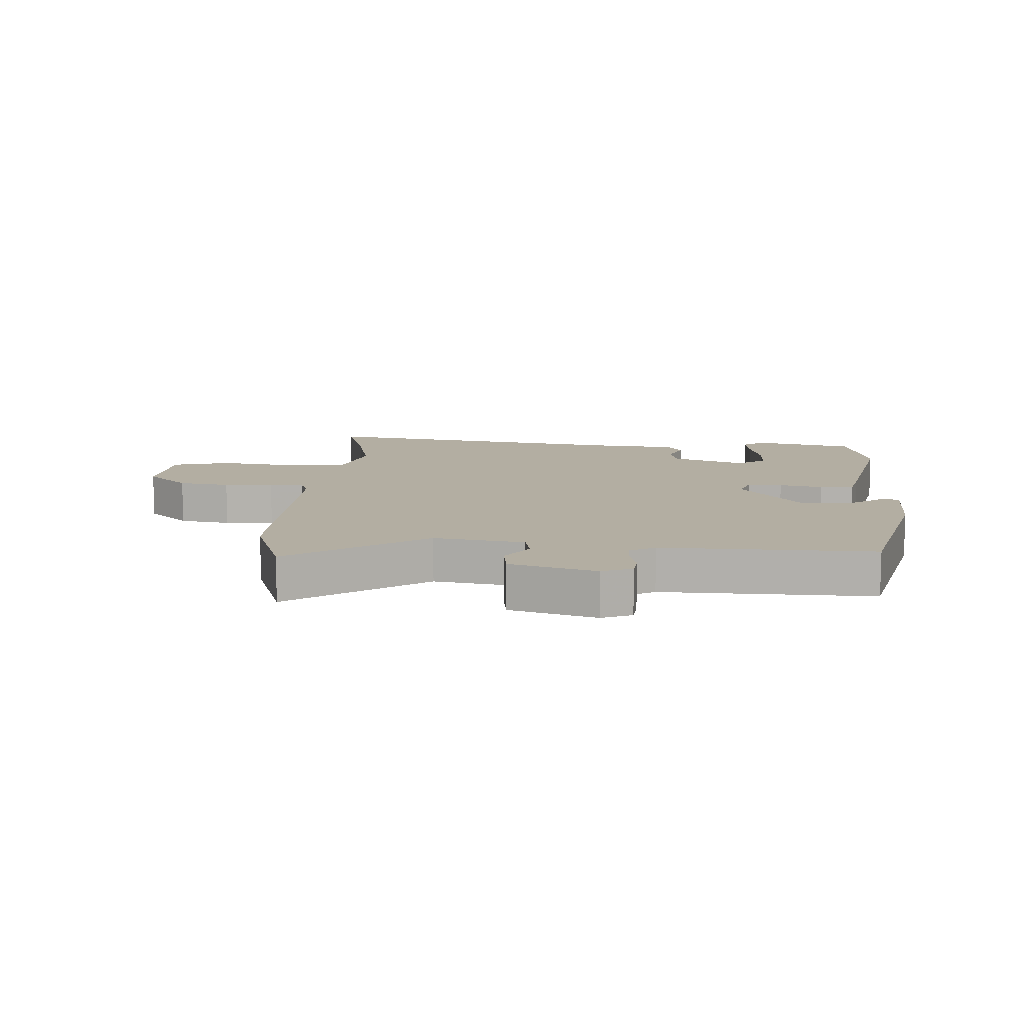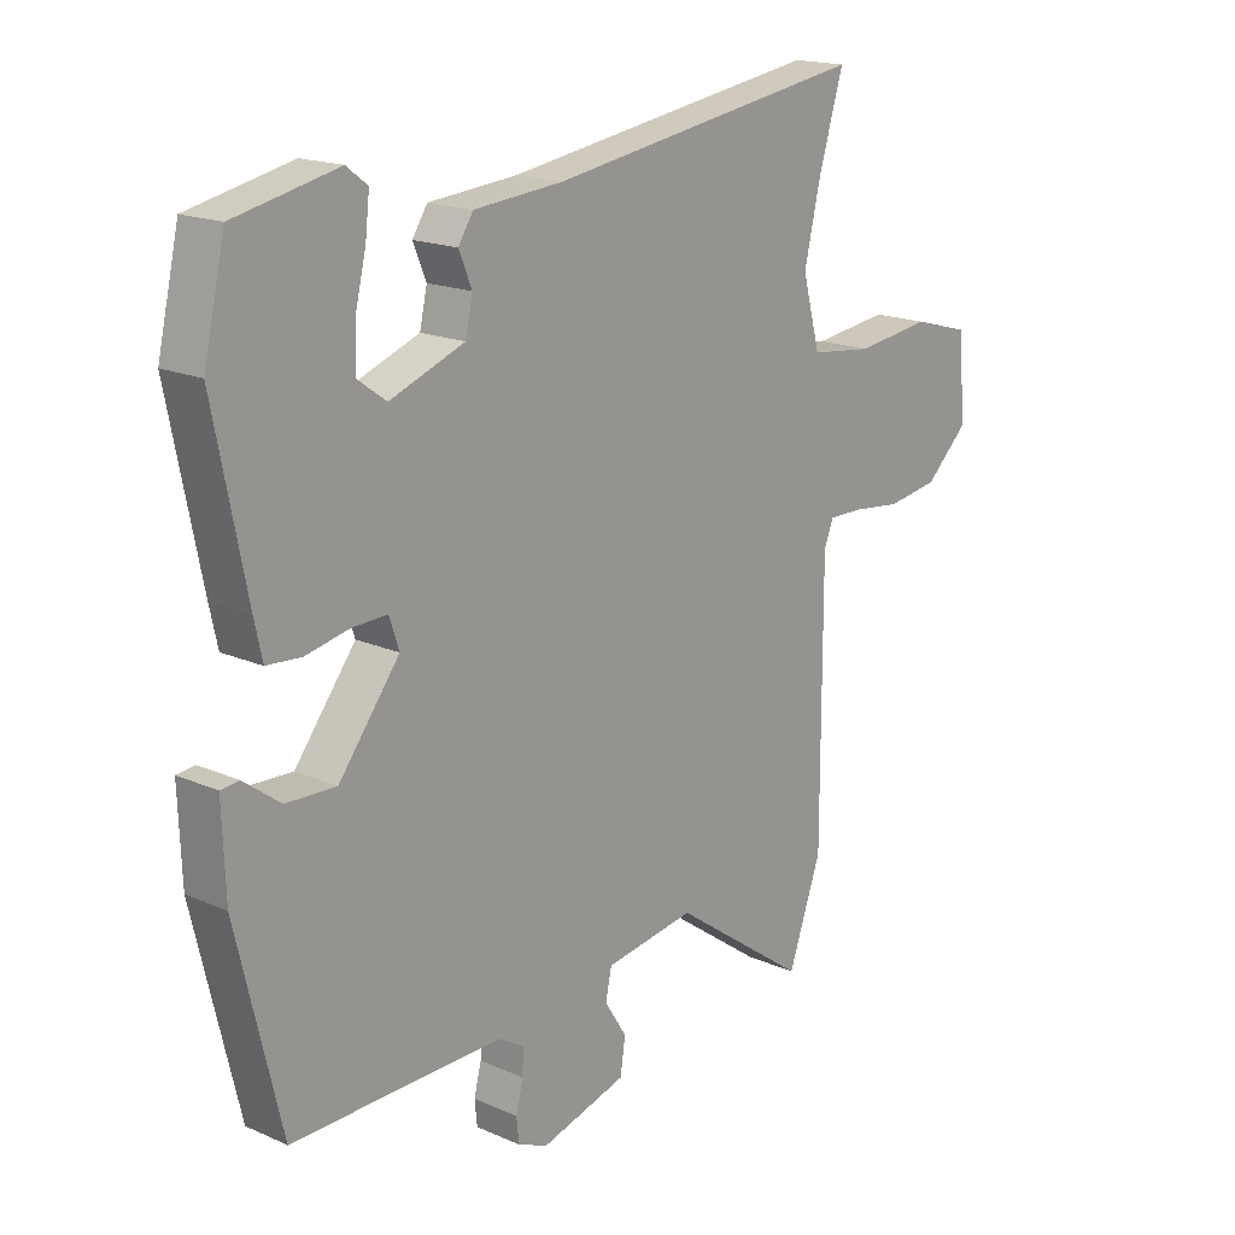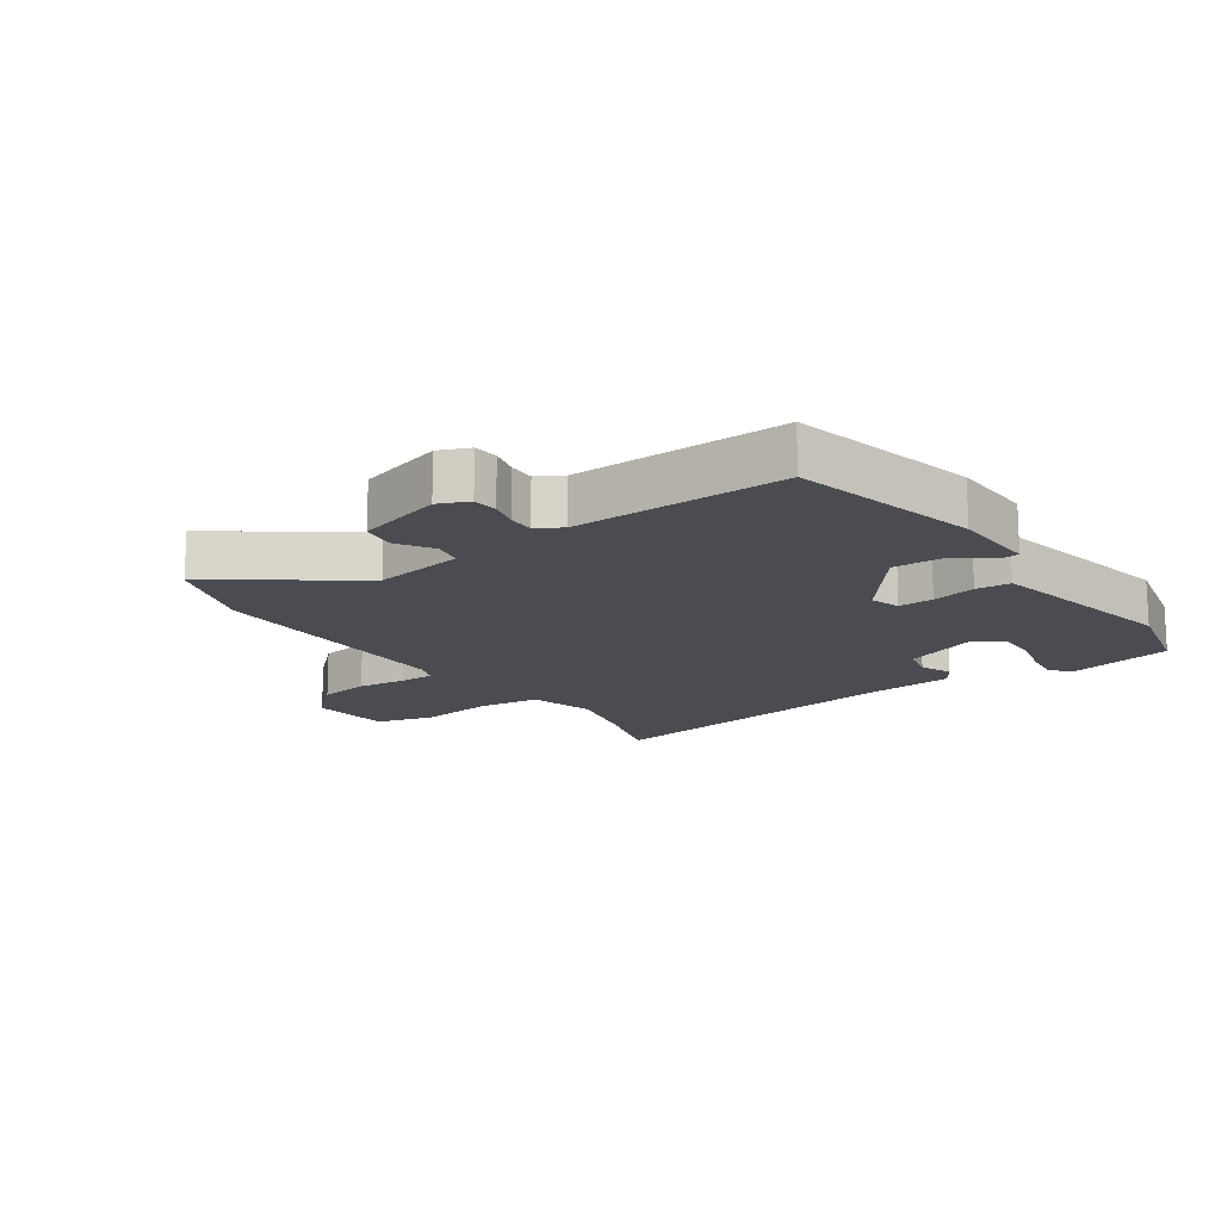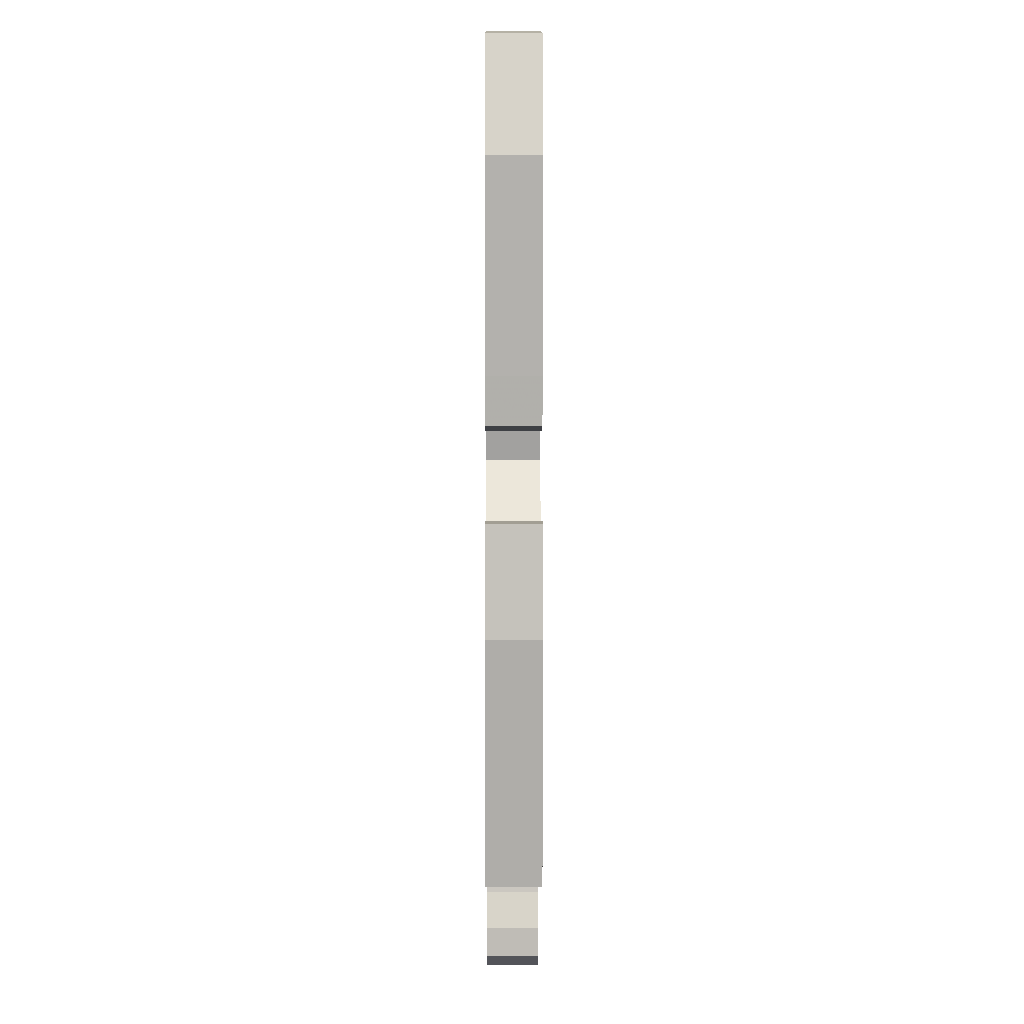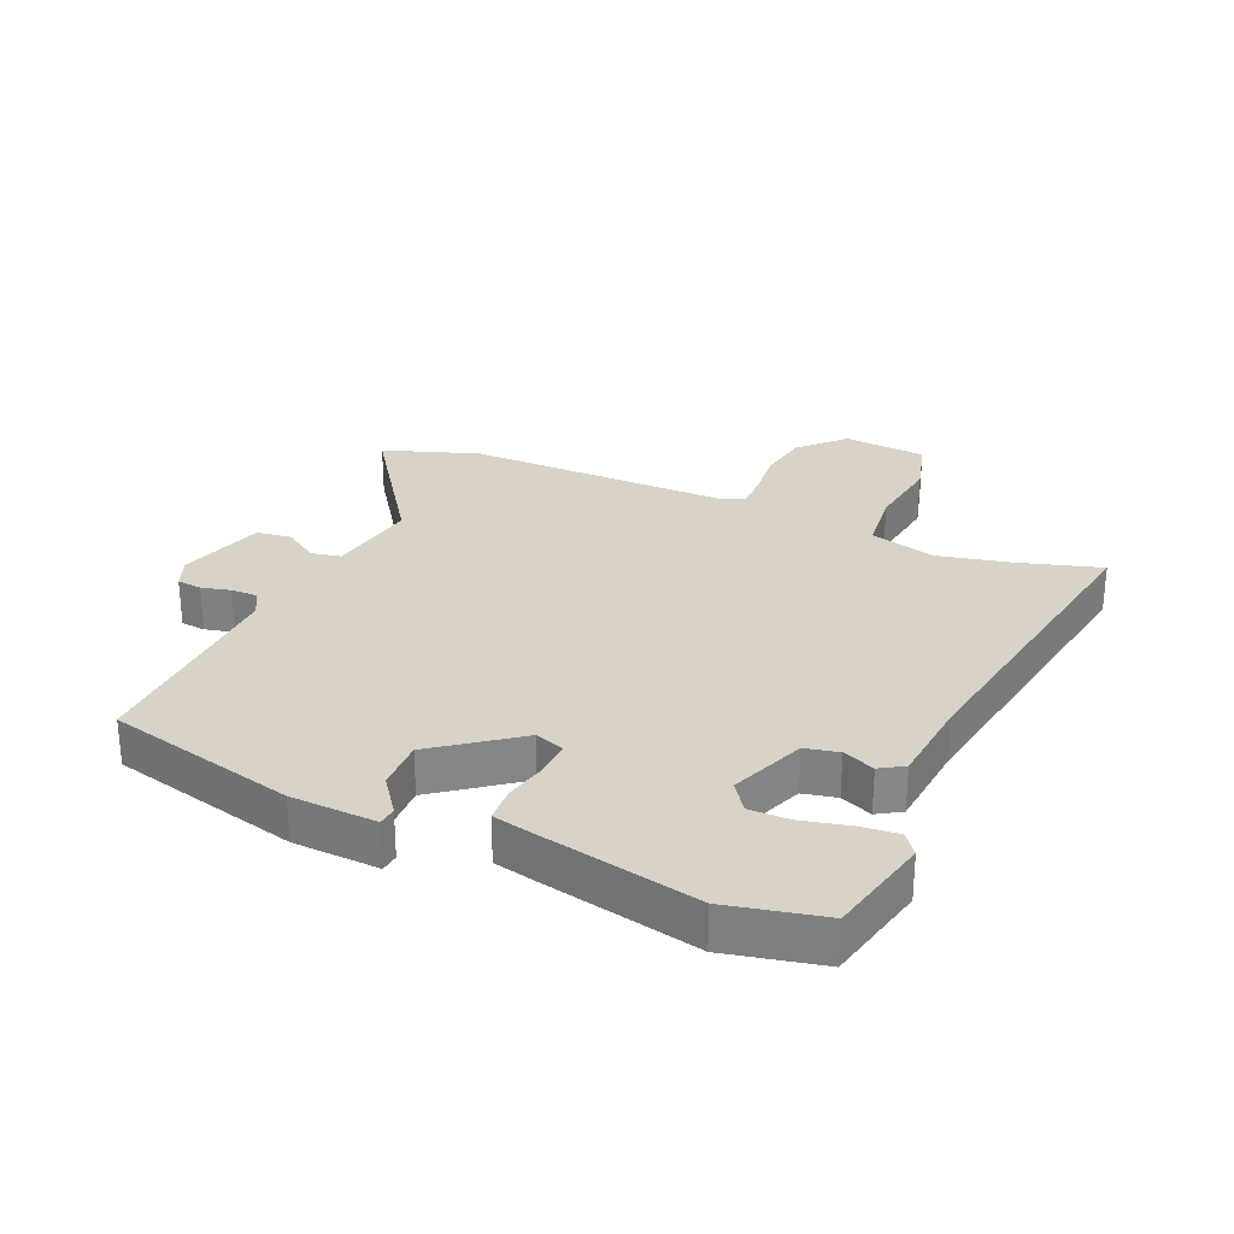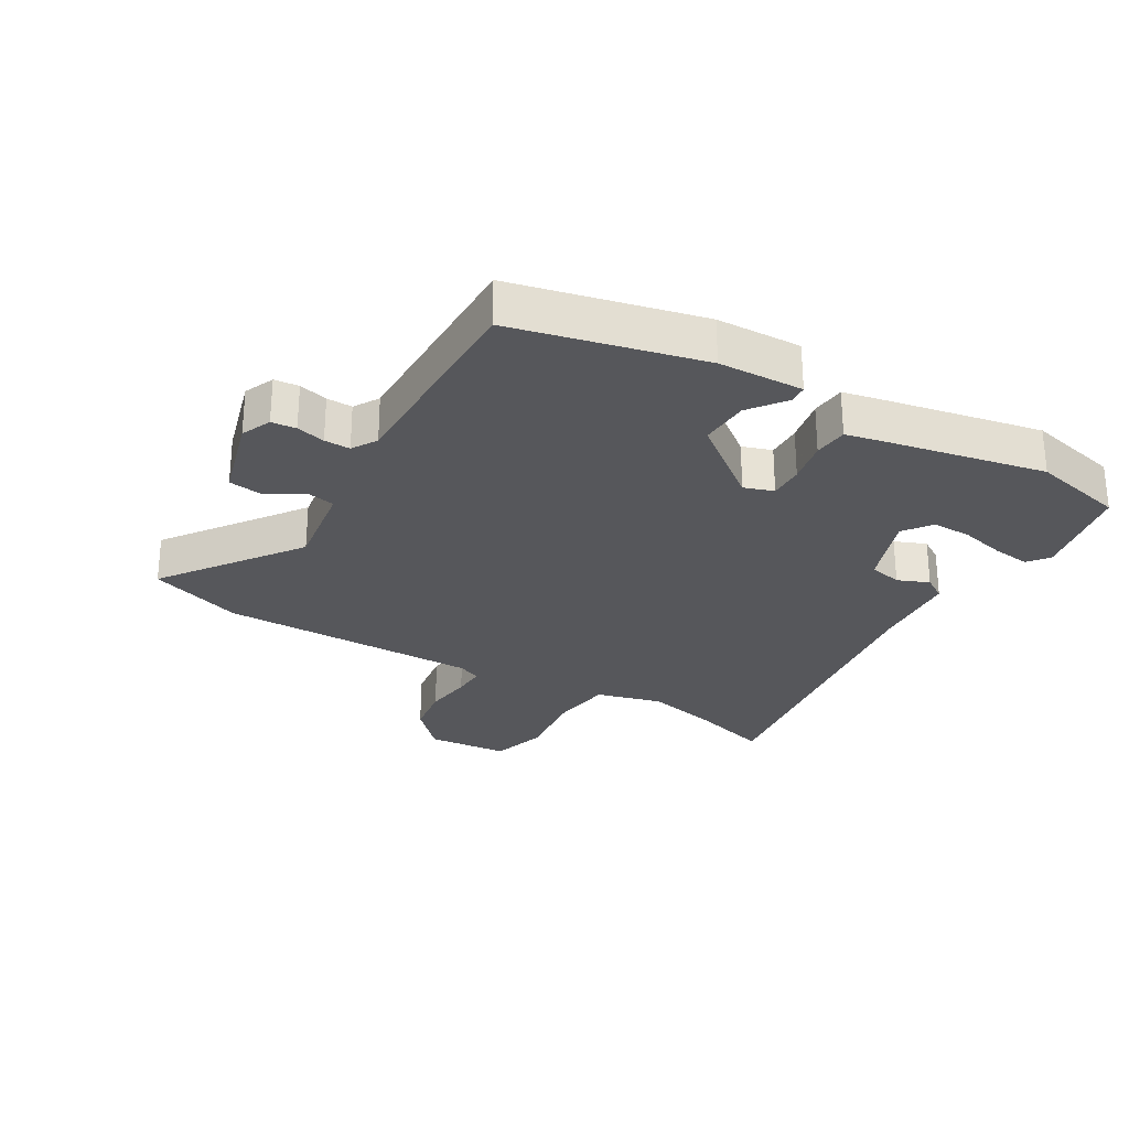
<metadata>
{"format":"obj","ext":"obj","renderer":"f3d","projection":"perspective","resolution":1024,"background":"white","views":[{"elev":10.8,"azim":-175.9,"up":"+Y"},{"elev":17.6,"azim":-49.0,"up":"+Z"},{"elev":-15.5,"azim":-145.0,"up":"+Y"},{"elev":-0.6,"azim":-90.2,"up":"+Z"},{"elev":28.1,"azim":-65.9,"up":"+Y"},{"elev":-27.2,"azim":-120.7,"up":"+Y"}]}
</metadata>
<code>
v 0.522 0.07 0.572
v 0.482 0.07 0.44
v 0.455 0.07 0.323
v 0.484 0.07 0.215
v 0.586 0.07 0.203
v 0.71 0.07 0.219
v 0.803 0.07 0.193
v 0.814 0.07 0.059
v 0.744 0.07 -0.007
v 0.66 0.07 -0.02
v 0.58 0.07 -0.011
v 0.524 0.07 -0.01
v 0.509 0.07 -0.049
v 0.509 0.07 -0.475
v 0.455 0.07 -0.628
v 0.234 0.07 -0.471
v 0.087 0.07 -0.494
v 0.077 0.07 -0.541
v 0.113 0.07 -0.598
v 0.105 0.07 -0.654
v -0.035 0.07 -0.694
v -0.084 0.07 -0.673
v -0.088 0.07 -0.633
v -0.076 0.07 -0.586
v -0.075 0.07 -0.544
v -0.116 0.07 -0.52
v -0.459 0.07 -0.525
v -0.531 0.07 -0.22
v -0.536 0.07 -0.082
v -0.506 0.07 -0.079
v -0.447 0.07 -0.123
v -0.366 0.07 -0.126
v -0.267 0.07 0.003
v -0.283 0.07 0.051
v -0.34 0.07 0.049
v -0.411 0.07 0.034
v -0.467 0.07 0.038
v -0.48 0.07 0.098
v -0.532 0.07 0.358
v -0.497 0.07 0.511
v -0.33 0.07 0.548
v -0.296 0.07 0.522
v -0.303 0.07 0.461
v -0.321 0.07 0.386
v -0.322 0.07 0.321
v -0.276 0.07 0.288
v -0.155 0.07 0.334
v -0.143 0.07 0.388
v -0.164 0.07 0.439
v -0.14 0.07 0.477
v 0.005 0.07 0.49
v 0.522 0 0.572
v 0.482 0 0.44
v 0.455 0 0.323
v 0.484 0 0.215
v 0.586 0 0.203
v 0.71 0 0.219
v 0.803 0 0.193
v 0.814 0 0.059
v 0.744 0 -0.007
v 0.66 0 -0.02
v 0.58 0 -0.011
v 0.524 0 -0.01
v 0.509 0 -0.049
v 0.509 0 -0.475
v 0.455 0 -0.628
v 0.234 0 -0.471
v 0.087 0 -0.494
v 0.077 0 -0.541
v 0.113 0 -0.598
v 0.105 0 -0.654
v -0.035 0 -0.694
v -0.084 0 -0.673
v -0.088 0 -0.633
v -0.076 0 -0.586
v -0.075 0 -0.544
v -0.116 0 -0.52
v -0.459 0 -0.525
v -0.531 0 -0.22
v -0.536 0 -0.082
v -0.506 0 -0.079
v -0.447 0 -0.123
v -0.366 0 -0.126
v -0.267 0 0.003
v -0.283 0 0.051
v -0.34 0 0.049
v -0.411 0 0.034
v -0.467 0 0.038
v -0.48 0 0.098
v -0.532 0 0.358
v -0.497 0 0.511
v -0.33 0 0.548
v -0.296 0 0.522
v -0.303 0 0.461
v -0.321 0 0.386
v -0.322 0 0.321
v -0.276 0 0.288
v -0.155 0 0.334
v -0.143 0 0.388
v -0.164 0 0.439
v -0.14 0 0.477
v 0.005 0 0.49
f 48 49 50 51
f 51 1 2
f 48 51 2
f 47 48 2
f 46 47 2 3
f 42 43 44
f 41 42 44
f 40 41 44
f 39 40 44
f 38 39 44
f 37 38 44
f 36 37 44
f 35 36 44 45
f 34 35 45 46
f 29 30 31
f 28 29 31
f 27 28 31
f 26 27 31
f 25 26 31 32
f 22 23 24
f 21 22 24
f 20 21 24
f 19 20 24
f 18 19 24
f 17 18 24 25
f 13 14 15 16
f 12 13 16 17
f 9 10 11
f 8 9 11
f 7 8 11
f 6 7 11
f 5 6 11
f 4 5 11 12
f 12 17 25
f 4 12 25
f 3 4 25
f 46 3 25
f 34 46 25
f 33 34 25
f 25 32 33
f 102 101 100 99
f 53 52 102
f 53 102 99
f 53 99 98
f 54 53 98 97
f 95 94 93
f 95 93 92
f 95 92 91
f 95 91 90
f 95 90 89
f 95 89 88
f 95 88 87
f 96 95 87 86
f 97 96 86 85
f 82 81 80
f 82 80 79
f 82 79 78
f 82 78 77
f 83 82 77 76
f 75 74 73
f 75 73 72
f 75 72 71
f 75 71 70
f 75 70 69
f 76 75 69 68
f 67 66 65 64
f 68 67 64 63
f 62 61 60
f 62 60 59
f 62 59 58
f 62 58 57
f 62 57 56
f 63 62 56 55
f 76 68 63
f 76 63 55
f 76 55 54
f 76 54 97
f 76 97 85
f 76 85 84
f 84 83 76
f 1 52 53 2
f 2 53 54 3
f 3 54 55 4
f 4 55 56 5
f 5 56 57 6
f 6 57 58 7
f 7 58 59 8
f 8 59 60 9
f 9 60 61 10
f 10 61 62 11
f 11 62 63 12
f 12 63 64 13
f 13 64 65 14
f 14 65 66 15
f 15 66 67 16
f 16 67 68 17
f 17 68 69 18
f 18 69 70 19
f 19 70 71 20
f 20 71 72 21
f 21 72 73 22
f 22 73 74 23
f 23 74 75 24
f 24 75 76 25
f 25 76 77 26
f 26 77 78 27
f 27 78 79 28
f 28 79 80 29
f 29 80 81 30
f 30 81 82 31
f 31 82 83 32
f 32 83 84 33
f 33 84 85 34
f 34 85 86 35
f 35 86 87 36
f 36 87 88 37
f 37 88 89 38
f 38 89 90 39
f 39 90 91 40
f 40 91 92 41
f 41 92 93 42
f 42 93 94 43
f 43 94 95 44
f 44 95 96 45
f 45 96 97 46
f 46 97 98 47
f 47 98 99 48
f 48 99 100 49
f 49 100 101 50
f 50 101 102 51
f 51 102 52 1

</code>
